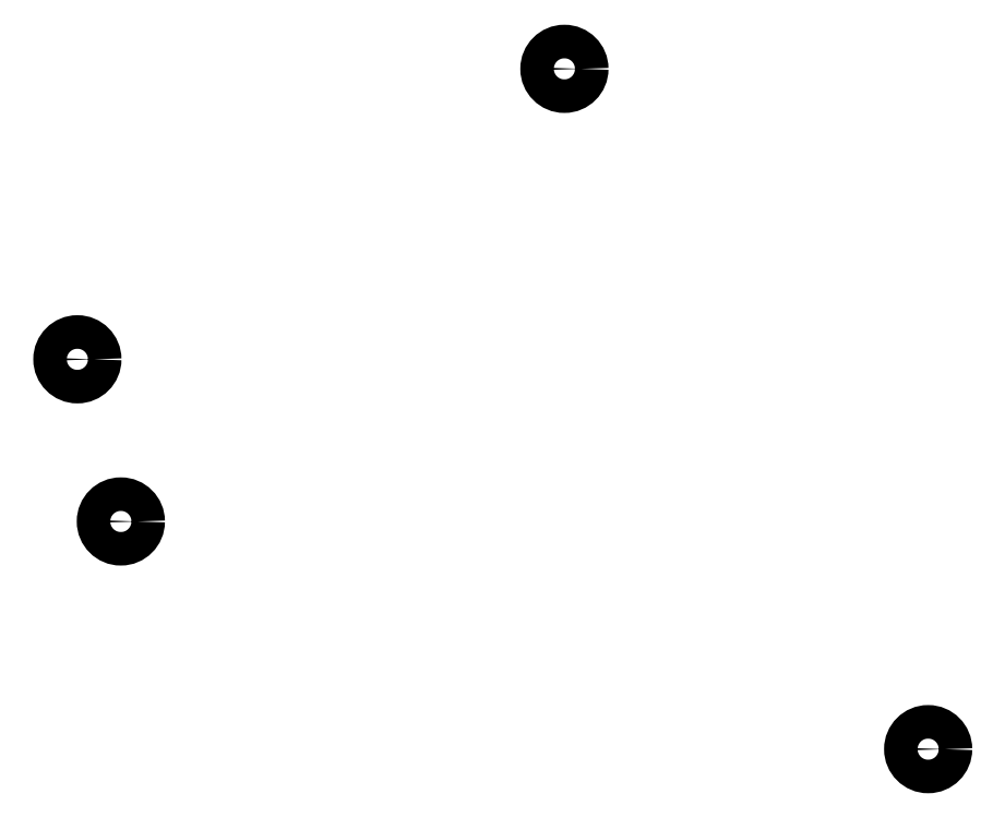
<metadata>
{"format":"dxf","ext":"dxf","renderer":"ezdxf+matplotlib","layout":"modelspace","background":"white","min_lineweight":24,"dpi":150}
</metadata>
<code>
0
SECTION
2
ENTITIES
0
CIRCLE
8
0
10
153.3
20
-123.7
40
1.5
0
CIRCLE
8
0
10
157.2
20
-138.2
40
1.5
0
CIRCLE
8
0
10
196.8
20
-97.79
40
1.5
0
CIRCLE
8
0
10
229.3
20
-158.6
40
1.5
0
ENDSEC
0
EOF

</code>
